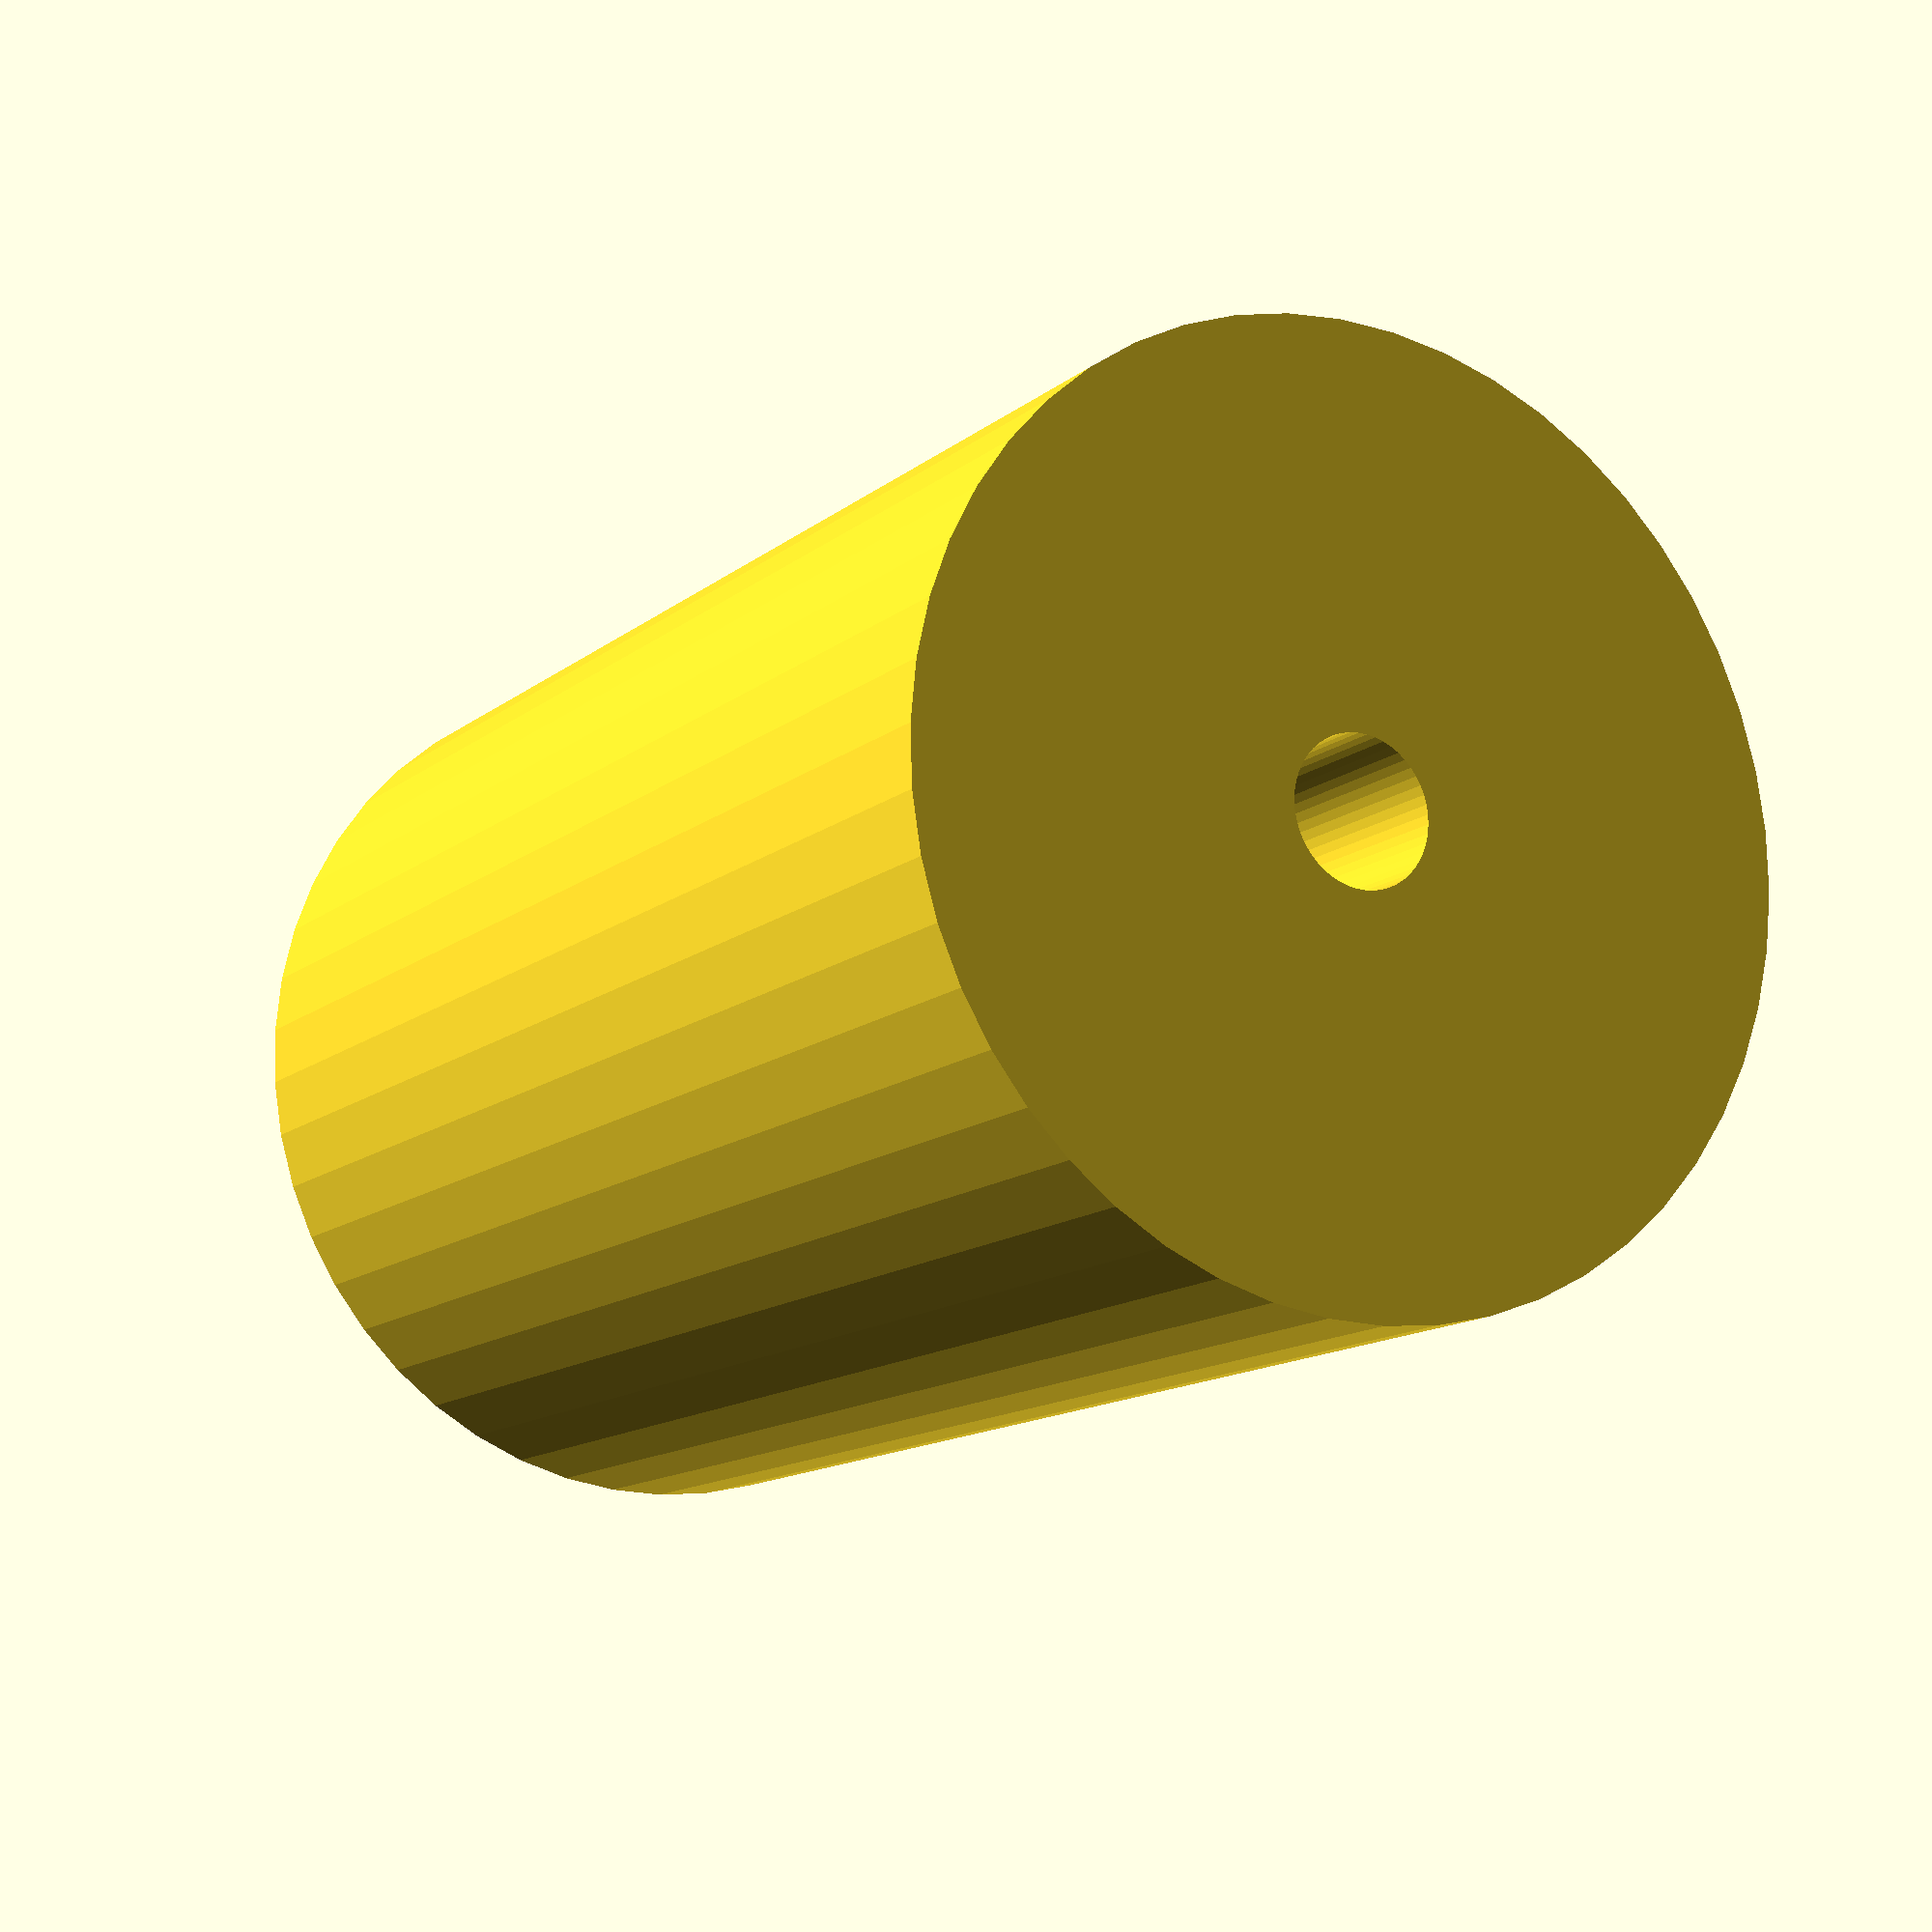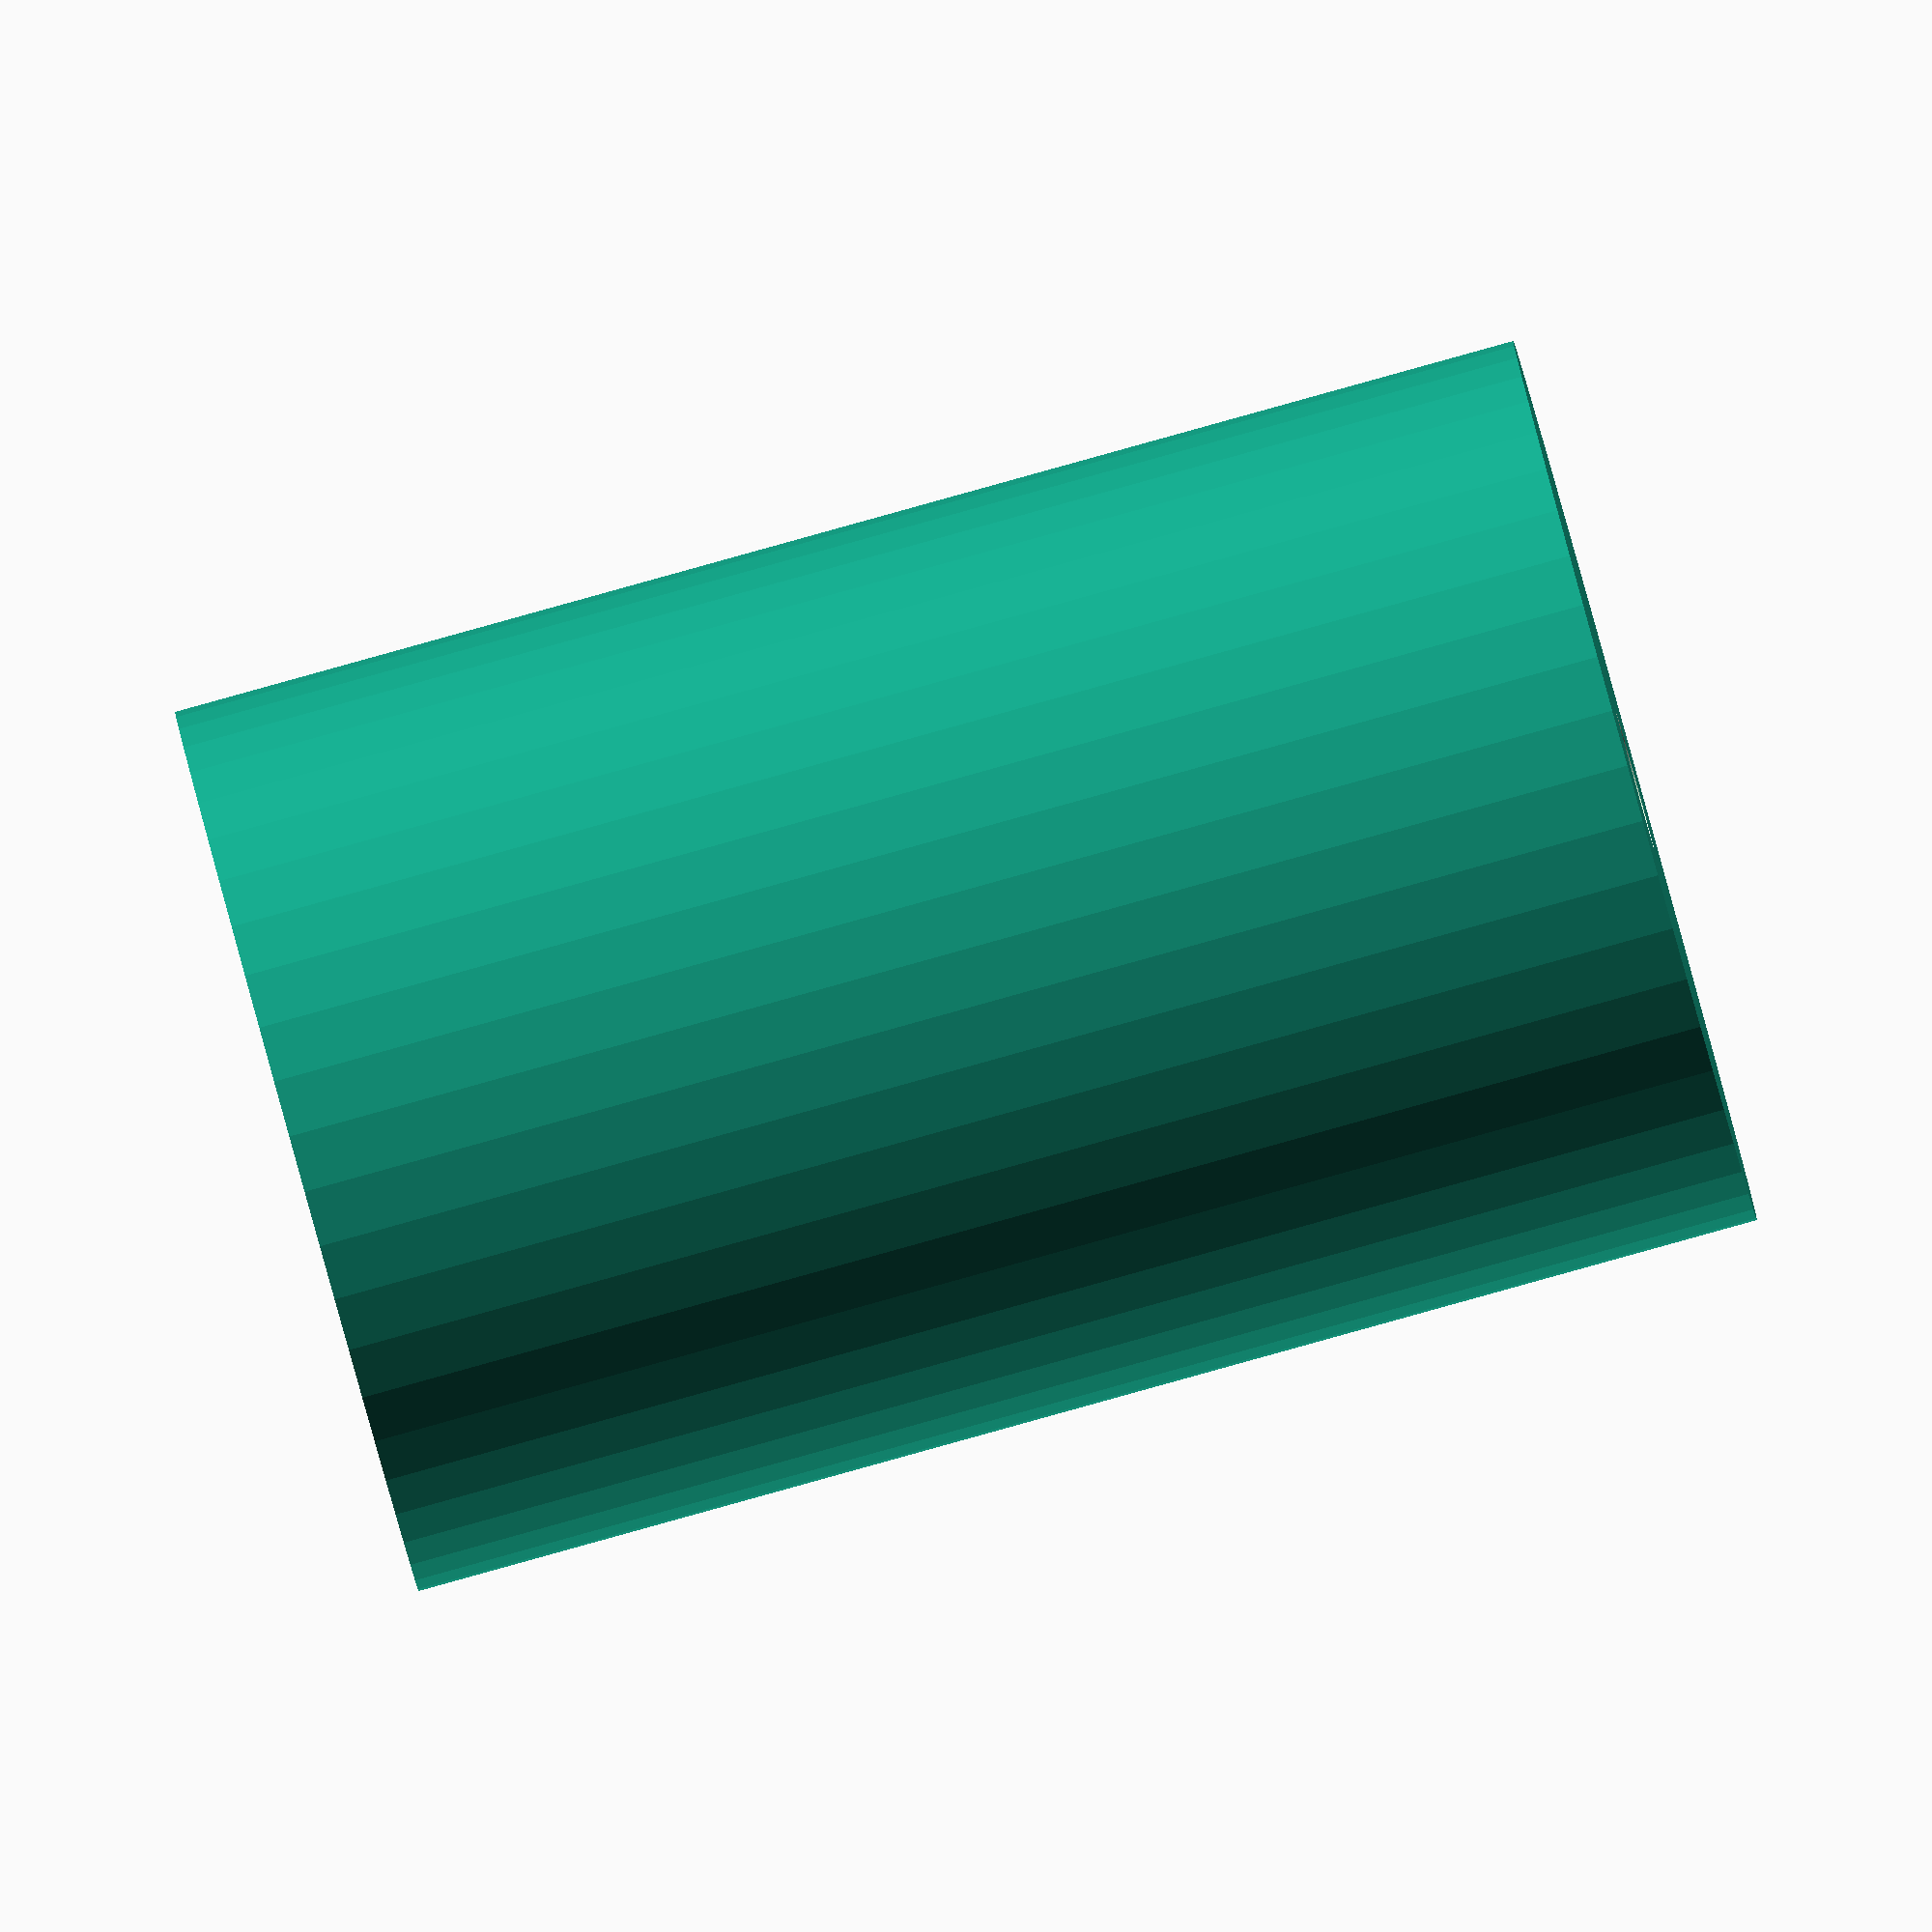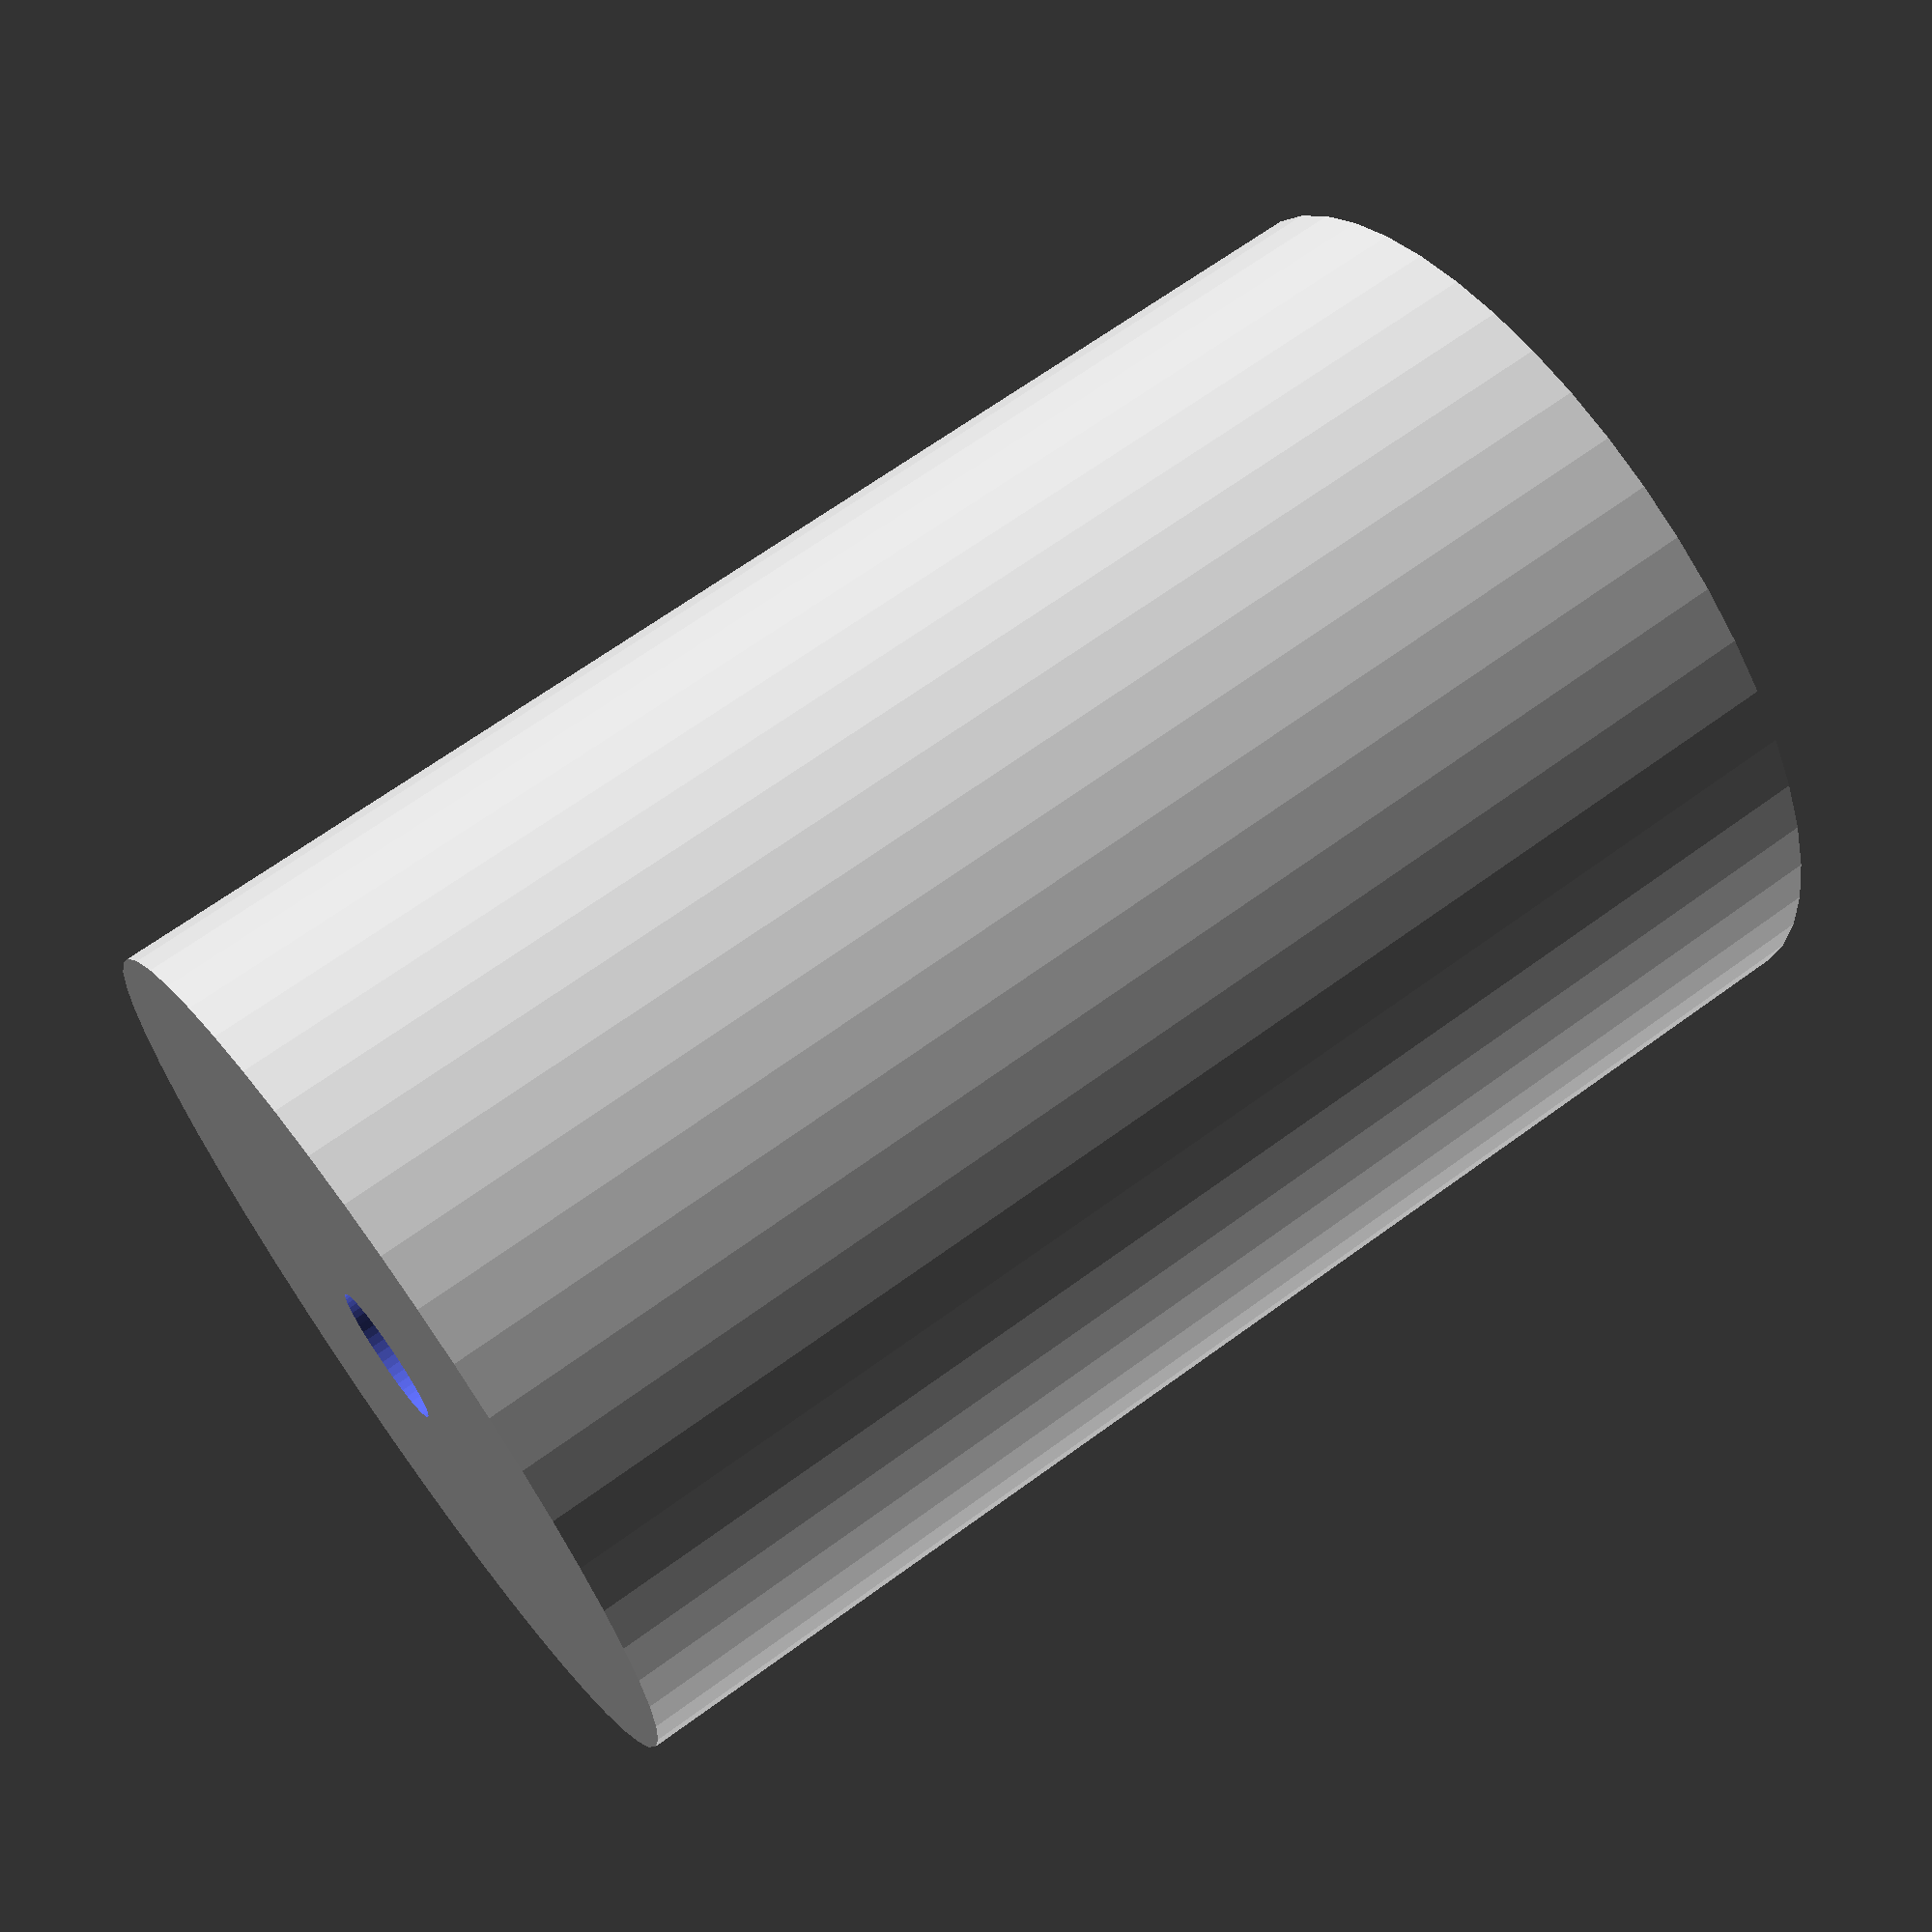
<openscad>
$fn = 50;


difference() {
	union() {
		translate(v = [0, 0, -17.5000000000]) {
			cylinder(h = 35, r = 11.5000000000);
		}
	}
	union() {
		translate(v = [0, 0, -100.0000000000]) {
			cylinder(h = 200, r = 1.8000000000);
		}
	}
}
</openscad>
<views>
elev=13.1 azim=74.0 roll=329.9 proj=p view=wireframe
elev=268.4 azim=201.6 roll=254.5 proj=o view=wireframe
elev=113.7 azim=116.0 roll=306.3 proj=p view=solid
</views>
